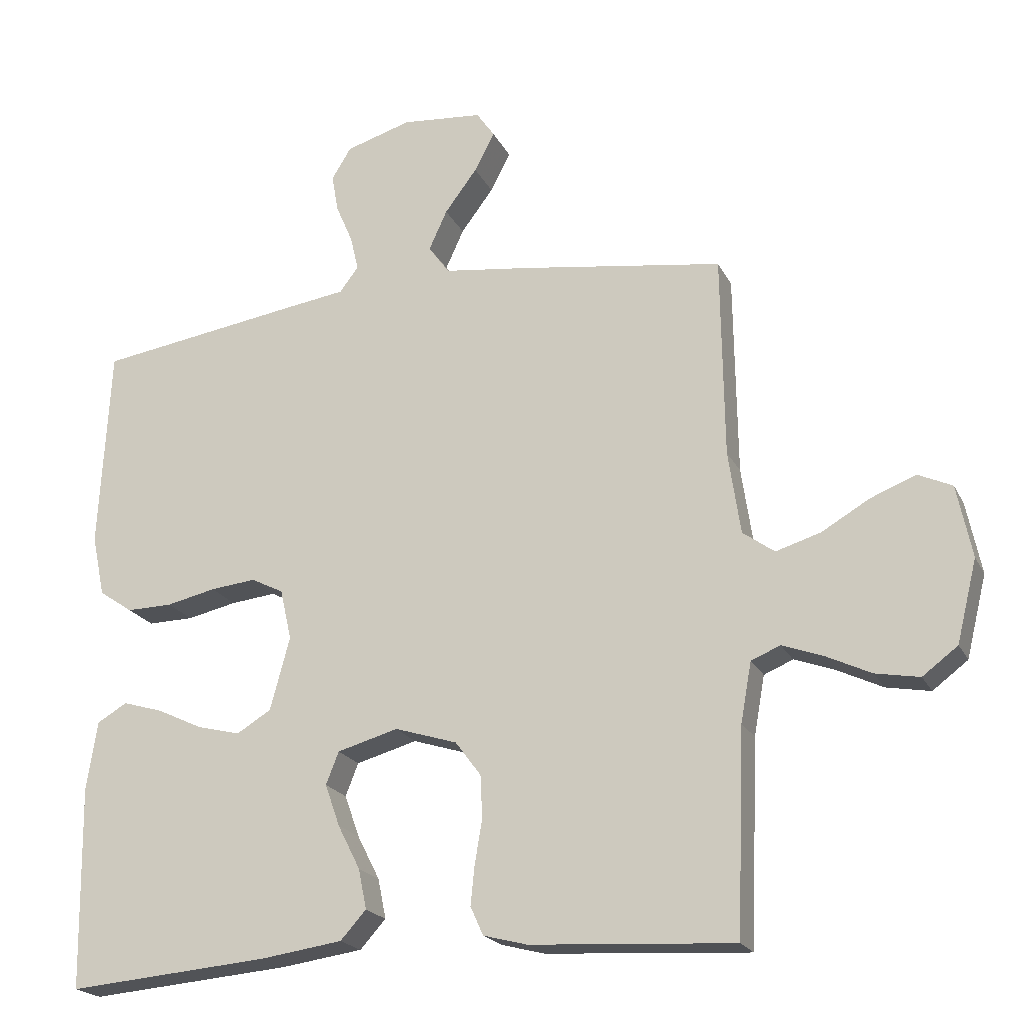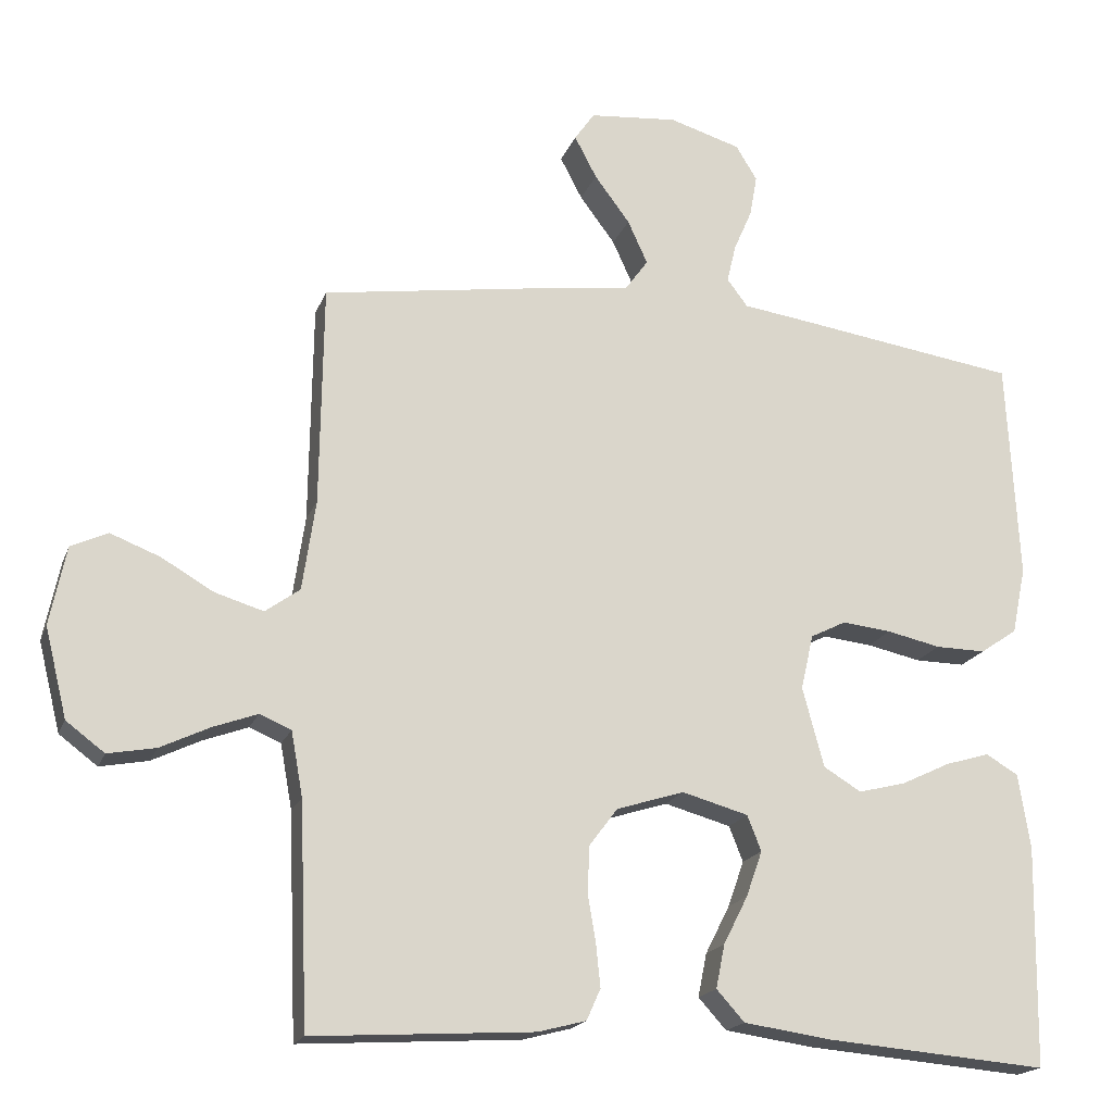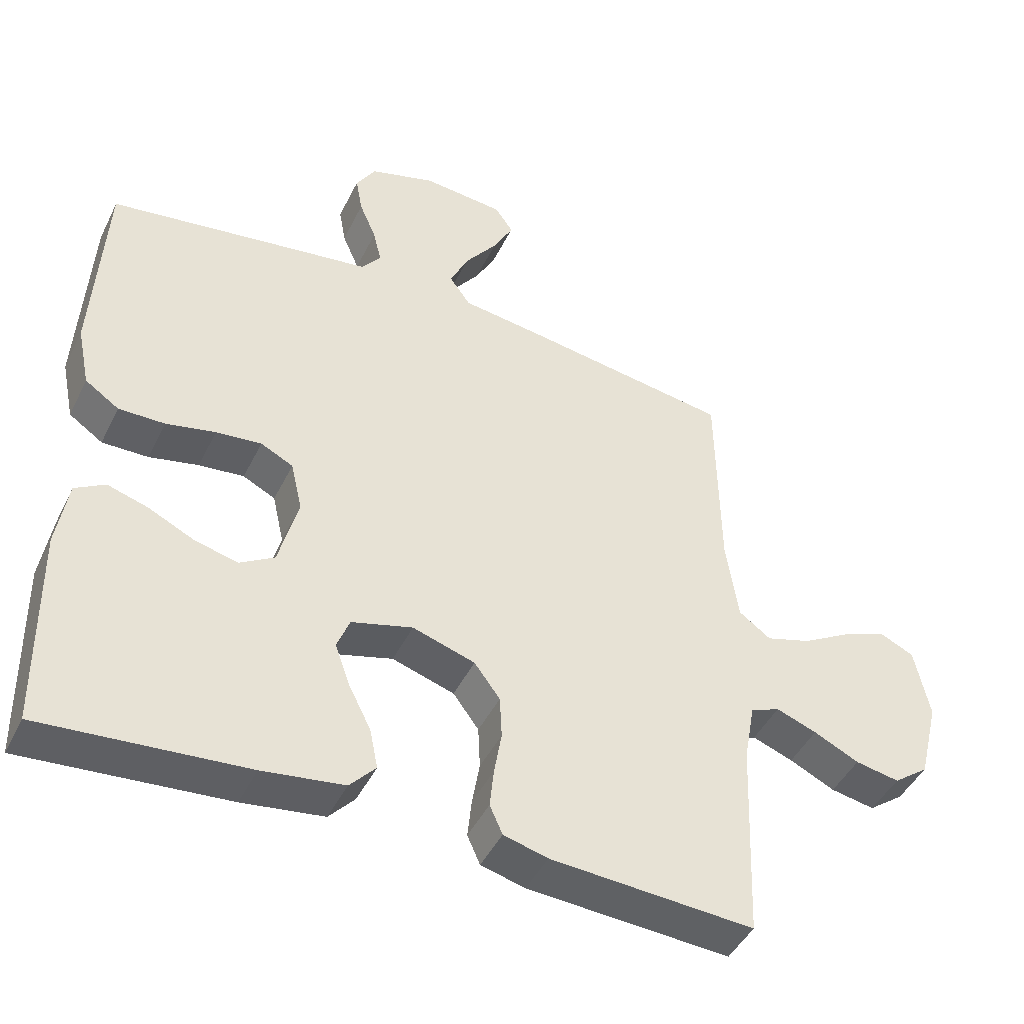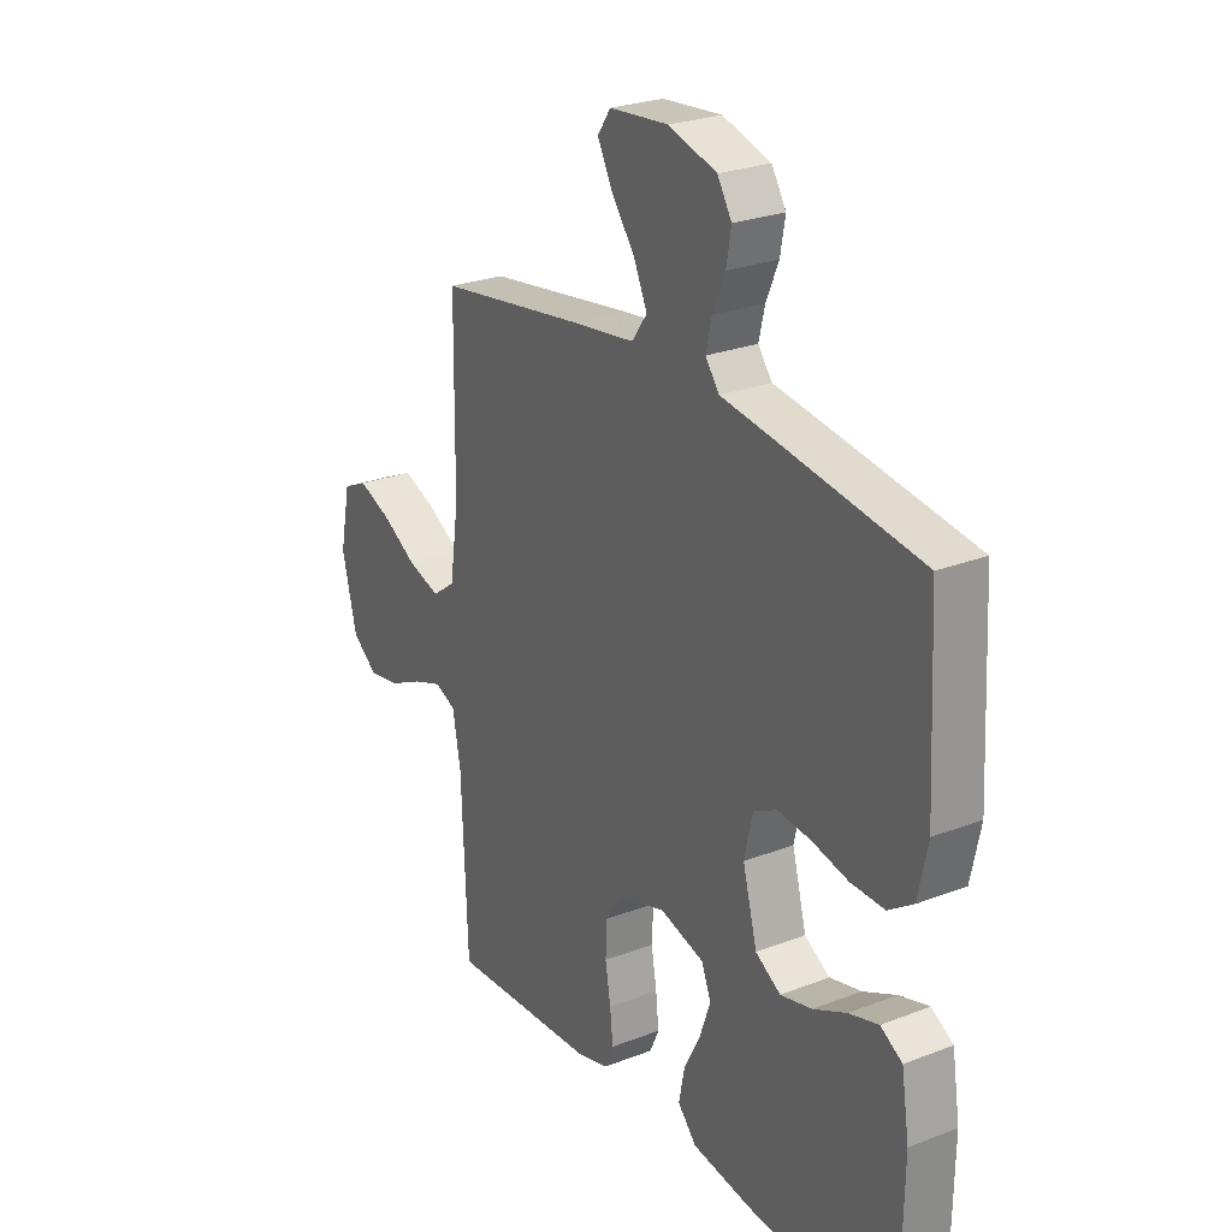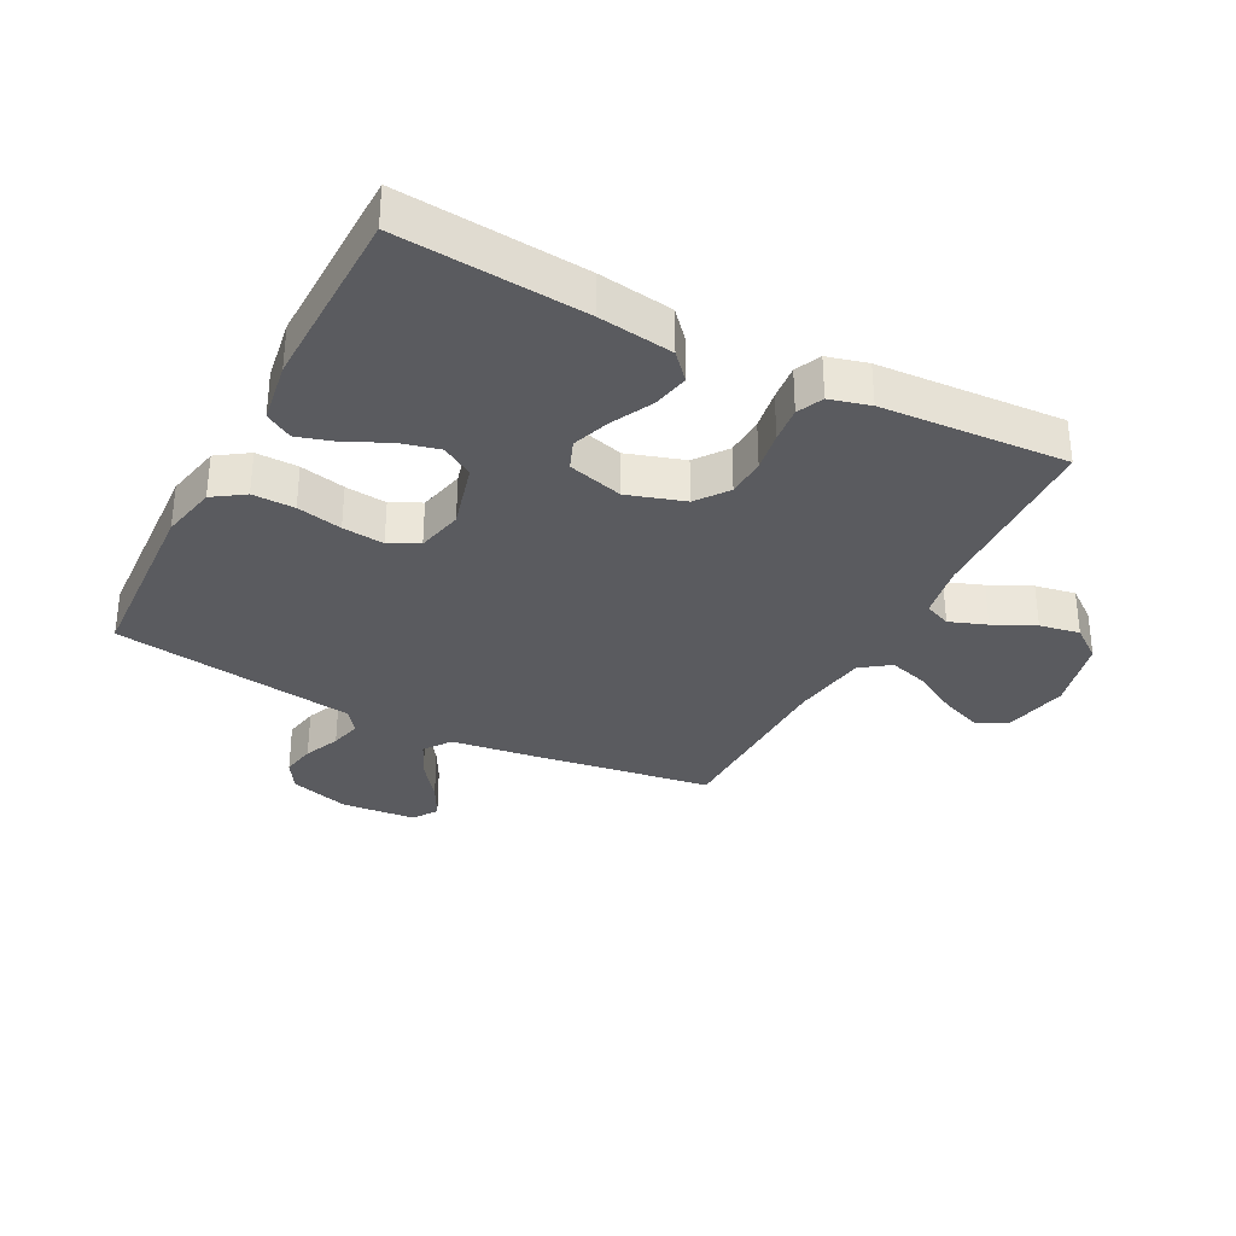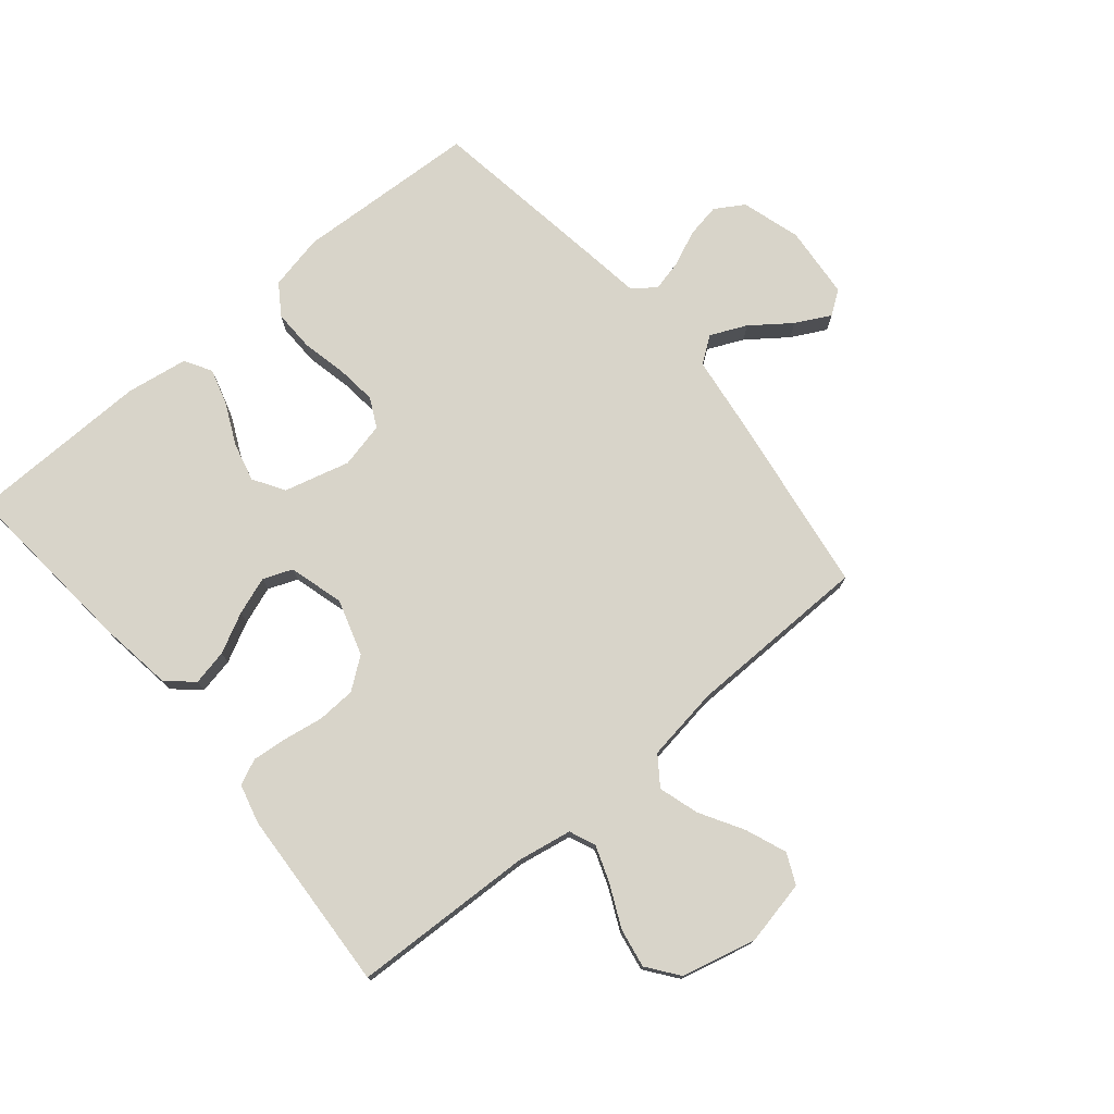
<metadata>
{"format":"obj","ext":"obj","renderer":"f3d","projection":"perspective","resolution":1024,"background":"white","views":[{"elev":-20.7,"azim":-159.6,"up":"+Z"},{"elev":-18.4,"azim":-16.7,"up":"+Z"},{"elev":-45.2,"azim":154.9,"up":"+Z"},{"elev":25.8,"azim":58.3,"up":"+Z"},{"elev":-32.8,"azim":152.5,"up":"+Y"},{"elev":75.7,"azim":-130.0,"up":"+Y"}]}
</metadata>
<code>
v 0.5 0.07 0.5
v 0.516 0.07 0.2
v 0.497 0.07 0.109
v 0.447 0.07 0.075
v 0.379 0.07 0.076
v 0.306 0.07 0.092
v 0.239 0.07 0.099
v 0.191 0.07 0.075
v 0.174 0.07 0
v 0.203 0.07 -0.108
v 0.254 0.07 -0.139
v 0.318 0.07 -0.123
v 0.385 0.07 -0.091
v 0.445 0.07 -0.073
v 0.489 0.07 -0.099
v 0.505 0.07 -0.2
v 0.5 0.07 -0.5
v 0.2 0.07 -0.475
v 0.08 0.07 -0.458
v 0.042 0.07 -0.416
v 0.054 0.07 -0.357
v 0.087 0.07 -0.292
v 0.109 0.07 -0.23
v 0.09 0.07 -0.182
v 0 0.07 -0.157
v -0.092 0.07 -0.186
v -0.13 0.07 -0.237
v -0.133 0.07 -0.3
v -0.122 0.07 -0.365
v -0.116 0.07 -0.423
v -0.135 0.07 -0.465
v -0.2 0.07 -0.482
v -0.5 0.07 -0.5
v -0.512 0.07 -0.2
v -0.528 0.07 -0.112
v -0.571 0.07 -0.094
v -0.631 0.07 -0.116
v -0.698 0.07 -0.148
v -0.763 0.07 -0.16
v -0.815 0.07 -0.121
v -0.845 0.07 0
v -0.823 0.07 0.107
v -0.773 0.07 0.13
v -0.706 0.07 0.104
v -0.635 0.07 0.063
v -0.569 0.07 0.043
v -0.522 0.07 0.077
v -0.504 0.07 0.2
v -0.5 0.07 0.5
v -0.2 0.07 0.545
v -0.073 0.07 0.562
v -0.042 0.07 0.605
v -0.069 0.07 0.664
v -0.117 0.07 0.728
v -0.147 0.07 0.785
v -0.12 0.07 0.824
v 0 0.07 0.835
v 0.097 0.07 0.806
v 0.126 0.07 0.759
v 0.116 0.07 0.703
v 0.091 0.07 0.645
v 0.079 0.07 0.594
v 0.107 0.07 0.557
v 0.2 0.07 0.544
v 0.5 0 0.5
v 0.516 0 0.2
v 0.497 0 0.109
v 0.447 0 0.075
v 0.379 0 0.076
v 0.306 0 0.092
v 0.239 0 0.099
v 0.191 0 0.075
v 0.174 0 0
v 0.203 0 -0.108
v 0.254 0 -0.139
v 0.318 0 -0.123
v 0.385 0 -0.091
v 0.445 0 -0.073
v 0.489 0 -0.099
v 0.505 0 -0.2
v 0.5 0 -0.5
v 0.2 0 -0.475
v 0.08 0 -0.458
v 0.042 0 -0.416
v 0.054 0 -0.357
v 0.087 0 -0.292
v 0.109 0 -0.23
v 0.09 0 -0.182
v 0 0 -0.157
v -0.092 0 -0.186
v -0.13 0 -0.237
v -0.133 0 -0.3
v -0.122 0 -0.365
v -0.116 0 -0.423
v -0.135 0 -0.465
v -0.2 0 -0.482
v -0.5 0 -0.5
v -0.512 0 -0.2
v -0.528 0 -0.112
v -0.571 0 -0.094
v -0.631 0 -0.116
v -0.698 0 -0.148
v -0.763 0 -0.16
v -0.815 0 -0.121
v -0.845 0 0
v -0.823 0 0.107
v -0.773 0 0.13
v -0.706 0 0.104
v -0.635 0 0.063
v -0.569 0 0.043
v -0.522 0 0.077
v -0.504 0 0.2
v -0.5 0 0.5
v -0.2 0 0.545
v -0.073 0 0.562
v -0.042 0 0.605
v -0.069 0 0.664
v -0.117 0 0.728
v -0.147 0 0.785
v -0.12 0 0.824
v 0 0 0.835
v 0.097 0 0.806
v 0.126 0 0.759
v 0.116 0 0.703
v 0.091 0 0.645
v 0.079 0 0.594
v 0.107 0 0.557
v 0.2 0 0.544
f 63 64 1 2
f 58 59 60 61
f 58 61 62
f 57 58 62
f 56 57 62
f 53 54 55 56
f 52 53 56 62
f 51 52 62 63
f 48 49 50 51
f 47 48 51 63
f 42 43 44 45
f 42 45 46
f 41 42 46
f 40 41 46
f 37 38 39 40
f 36 37 40 46
f 35 36 46 47
f 31 32 33 34
f 28 29 30 31
f 28 31 34 35
f 19 20 21 22
f 19 22 23
f 18 19 23
f 17 18 23
f 16 17 23 24
f 12 13 14 15
f 11 12 15 16
f 3 4 5 6
f 3 6 7
f 2 3 7
f 63 2 7
f 47 63 7 8
f 27 28 35 47
f 26 27 47
f 25 26 47 8
f 11 16 24 25
f 10 11 25
f 9 10 25
f 8 9 25
f 66 65 128 127
f 125 124 123 122
f 126 125 122
f 126 122 121
f 126 121 120
f 120 119 118 117
f 126 120 117 116
f 127 126 116 115
f 115 114 113 112
f 127 115 112 111
f 109 108 107 106
f 110 109 106
f 110 106 105
f 110 105 104
f 104 103 102 101
f 110 104 101 100
f 111 110 100 99
f 98 97 96 95
f 95 94 93 92
f 99 98 95 92
f 86 85 84 83
f 87 86 83
f 87 83 82
f 87 82 81
f 88 87 81 80
f 79 78 77 76
f 80 79 76 75
f 70 69 68 67
f 71 70 67
f 71 67 66
f 71 66 127
f 72 71 127 111
f 111 99 92 91
f 111 91 90
f 72 111 90 89
f 89 88 80 75
f 89 75 74
f 89 74 73
f 89 73 72
f 1 65 66 2
f 2 66 67 3
f 3 67 68 4
f 4 68 69 5
f 5 69 70 6
f 6 70 71 7
f 7 71 72 8
f 8 72 73 9
f 9 73 74 10
f 10 74 75 11
f 11 75 76 12
f 12 76 77 13
f 13 77 78 14
f 14 78 79 15
f 15 79 80 16
f 16 80 81 17
f 17 81 82 18
f 18 82 83 19
f 19 83 84 20
f 20 84 85 21
f 21 85 86 22
f 22 86 87 23
f 23 87 88 24
f 24 88 89 25
f 25 89 90 26
f 26 90 91 27
f 27 91 92 28
f 28 92 93 29
f 29 93 94 30
f 30 94 95 31
f 31 95 96 32
f 32 96 97 33
f 33 97 98 34
f 34 98 99 35
f 35 99 100 36
f 36 100 101 37
f 37 101 102 38
f 38 102 103 39
f 39 103 104 40
f 40 104 105 41
f 41 105 106 42
f 42 106 107 43
f 43 107 108 44
f 44 108 109 45
f 45 109 110 46
f 46 110 111 47
f 47 111 112 48
f 48 112 113 49
f 49 113 114 50
f 50 114 115 51
f 51 115 116 52
f 52 116 117 53
f 53 117 118 54
f 54 118 119 55
f 55 119 120 56
f 56 120 121 57
f 57 121 122 58
f 58 122 123 59
f 59 123 124 60
f 60 124 125 61
f 61 125 126 62
f 62 126 127 63
f 63 127 128 64
f 64 128 65 1

</code>
